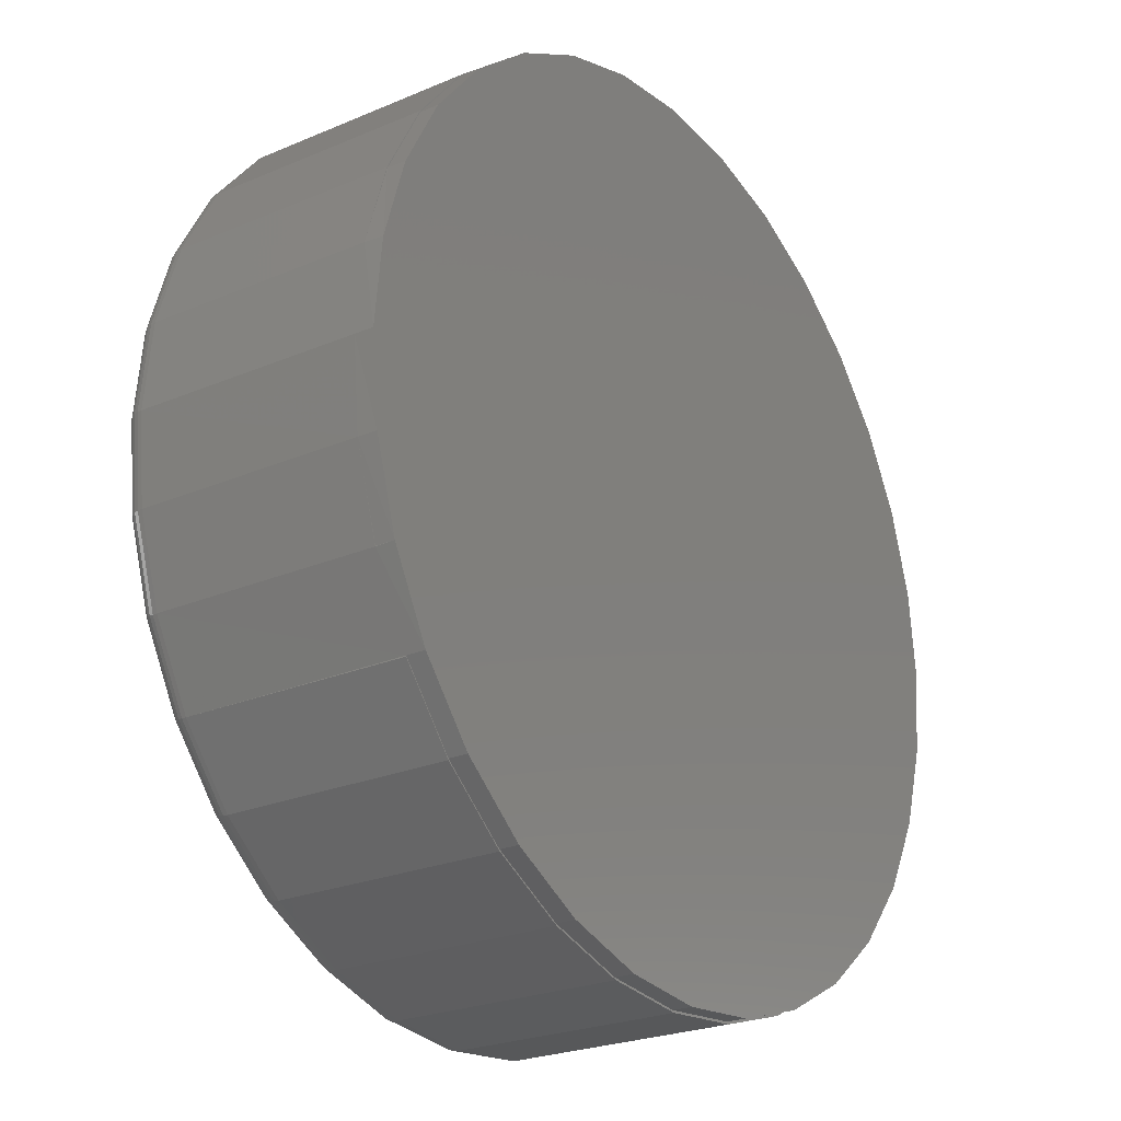
<metadata>
{"format":"stl","ext":"stl","renderer":"f3d","projection":"perspective","resolution":1024,"background":"white","views":[{"elev":-24.3,"azim":125.1,"up":"+Y"}]}
</metadata>
<code>
# stl→obj: 381 verts, 758 faces
v 0.3987 -0.3908 0
v 0.4674 -0.307 0
v 0.4677 -0.3084 0
v 0.3987 -0.3925 0
v 0.3149 -0.4595 0
v 0.3146 -0.4615 0
v 0.2194 -0.5106 0
v 0.2186 -0.5128 0
v 0.1157 -0.542 0
v 0.1145 -0.5444 0
v 0.007895 -0.5526 0
v 0.006168 -0.5551 0
v -0.1021 0.5444 0
v 0.006168 0.5551 0
v 0.007895 0.5526 0
v -0.09992 0.542 0
v -0.2063 0.5128 0
v -0.2036 0.5106 0
v -0.3022 0.4615 0
v -0.2991 0.4595 0
v -0.3863 0.3925 0
v -0.3829 0.3908 0
v -0.4554 0.3084 0
v -0.4516 0.307 0
v -0.5067 0.2124 0
v -0.5027 0.2115 0
v -0.5383 0.1083 0
v -0.5341 0.1078 0
v -0.5341 -0.1078 0
v -0.5383 -0.1083 0
v -0.5447 6.768e-17 0
v -0.5067 -0.2124 0
v -0.5027 -0.2115 0
v -0.4516 -0.307 0
v -0.4554 -0.3084 0
v -0.3829 -0.3908 0
v -0.3863 -0.3925 0
v -0.2991 -0.4595 0
v -0.3022 -0.4615 0
v -0.2036 -0.5106 0
v -0.2063 -0.5128 0
v -0.09992 -0.542 0
v -0.1021 -0.5444 0
v 0.1145 0.5444 0
v 0.1157 0.542 0
v 0.2186 0.5128 0
v 0.2194 0.5106 0
v 0.3146 0.4615 0
v 0.3149 0.4595 0
v 0.3987 0.3925 0
v 0.3987 0.3908 0
v 0.4677 0.3084 0
v 0.4674 0.307 0
v 0.519 0.2124 0
v 0.5185 0.2115 0
v 0.5506 0.1083 0
v -0.5489 6.798e-17 0
v 0.5506 -0.1083 0
v 0.519 -0.2124 0
v 0.5185 -0.2115 0
v 0.5605 0 0
v 0.5613 -6.29e-16 0.2812
v 0.5506 -0.1083 0.2812
v 0.519 -0.2124 0.2812
v 0.4677 -0.3084 0.2812
v 0.3987 -0.3925 0.2812
v 0.3146 -0.4615 0.2812
v 0.2186 -0.5128 0.2812
v 0.1145 -0.5444 0.2812
v 0.006168 -0.5551 0.2812
v -0.1021 -0.5444 0.2812
v -0.2063 -0.5128 0.2812
v -0.3022 -0.4615 0.2812
v -0.3863 -0.3925 0.2812
v -0.4554 -0.3084 0.2812
v -0.5067 -0.2124 0.2812
v -0.5383 -0.1083 0.2812
v -0.5489 6.798e-17 0.2812
v -0.5383 0.1083 0.2812
v -0.5067 0.2124 0.2812
v -0.4554 0.3084 0.2812
v -0.3863 0.3925 0.2812
v -0.3022 0.4615 0.2812
v -0.2063 0.5128 0.2812
v -0.1021 0.5444 0.2812
v 0.006168 0.5551 0.2812
v 0.1145 0.5444 0.2812
v 0.2186 0.5128 0.2812
v 0.3146 0.4615 0.2812
v 0.3987 0.3925 0.2812
v 0.4677 0.3084 0.2812
v 0.519 0.2124 0.2812
v 0.5506 0.1083 0.2812
v 0.5605 0 -0.02344
v 0.5499 -0.1078 -0.02344
v 0.5185 -0.2115 -0.02344
v 0.4674 -0.307 -0.02344
v 0.3987 -0.3908 -0.02344
v 0.3149 -0.4595 -0.02344
v 0.2194 -0.5106 -0.02344
v 0.1157 -0.542 -0.02344
v 0.007895 -0.5526 -0.02344
v -0.09992 -0.542 -0.02344
v -0.2036 -0.5106 -0.02344
v -0.2991 -0.4595 -0.02344
v -0.3829 -0.3908 -0.02344
v -0.4516 -0.307 -0.02344
v -0.5027 -0.2115 -0.02344
v -0.5341 -0.1078 -0.02344
v -0.5447 6.768e-17 -0.02344
v -0.5341 0.1078 -0.02344
v -0.5027 0.2115 -0.02344
v -0.4516 0.307 -0.02344
v -0.3829 0.3908 -0.02344
v -0.2991 0.4595 -0.02344
v -0.2036 0.5106 -0.02344
v -0.09992 0.542 -0.02344
v 0.007895 0.5526 -0.02344
v 0.1157 0.542 -0.02344
v 0.2194 0.5106 -0.02344
v 0.3149 0.4595 -0.02344
v 0.3987 0.3908 -0.02344
v 0.4674 0.307 -0.02344
v 0.5185 0.2115 -0.02344
v 0.5499 0.1078 -0.02344
v -0.09603 0.5138 0.3125
v 0.1084 0.5138 0.3125
v 0.006168 0.5238 0.3125
v 0.2066 0.484 0.3125
v -0.1943 0.484 0.3125
v 0.2972 0.4356 0.3125
v -0.2849 0.4356 0.3125
v 0.3766 0.3704 0.3125
v -0.3642 0.3704 0.3125
v 0.4417 0.291 0.3125
v -0.4294 0.291 0.3125
v 0.4901 0.2005 0.3125
v -0.4778 0.2005 0.3125
v 0.52 0.1022 0.3125
v -0.5076 0.1022 0.3125
v 0.53 -1.363e-16 0.3125
v -0.5177 -4.091e-16 0.3125
v 0.52 -0.1022 0.3125
v -0.5076 -0.1022 0.3125
v 0.4901 -0.2005 0.3125
v -0.4778 -0.2005 0.3125
v 0.4417 -0.291 0.3125
v -0.4294 -0.291 0.3125
v 0.3766 -0.3704 0.3125
v -0.3642 -0.3704 0.3125
v 0.2972 -0.4356 0.3125
v -0.2849 -0.4356 0.3125
v 0.2066 -0.484 0.3125
v -0.1943 -0.484 0.3125
v 0.1084 -0.5138 0.3125
v -0.09603 -0.5138 0.3125
v 0.006168 -0.5238 0.3125
v -0.5238 -2.22e-16 0.3119
v -0.5136 0.1034 0.3119
v -0.5296 -2.22e-16 0.3101
v -0.5193 0.1045 0.3101
v -0.535 -2.22e-16 0.3072
v -0.5246 0.1056 0.3072
v -0.5398 -2.498e-16 0.3033
v -0.5293 0.1065 0.3033
v -0.5437 -2.22e-16 0.2986
v -0.5331 0.1073 0.2986
v -0.5466 -2.22e-16 0.2932
v -0.5359 0.1078 0.2932
v -0.5483 -2.22e-16 0.2873
v -0.5377 0.1082 0.2873
v 0.5259 0.1034 0.3119
v 0.5361 -6.661e-16 0.3119
v 0.5317 0.1045 0.3101
v 0.542 -6.661e-16 0.3101
v 0.537 0.1056 0.3072
v 0.5474 -6.661e-16 0.3072
v 0.5416 0.1065 0.3033
v 0.5521 -6.661e-16 0.3033
v 0.5454 0.1073 0.2986
v 0.556 -6.661e-16 0.2986
v 0.5483 0.1078 0.2932
v 0.5589 -6.661e-16 0.2932
v 0.55 0.1082 0.2873
v 0.5607 -6.661e-16 0.2873
v 0.4958 0.2028 0.3119
v 0.5012 0.205 0.3101
v 0.5062 0.2071 0.3072
v 0.5106 0.2089 0.3033
v 0.5141 0.2104 0.2986
v 0.5168 0.2115 0.2932
v 0.5185 0.2122 0.2873
v 0.4468 0.2944 0.3119
v 0.4517 0.2977 0.3101
v 0.4562 0.3007 0.3072
v 0.4601 0.3033 0.3033
v 0.4633 0.3055 0.2986
v 0.4657 0.3071 0.2932
v 0.4672 0.3081 0.2873
v 0.3809 0.3747 0.3119
v 0.385 0.3789 0.3101
v 0.3889 0.3827 0.3072
v 0.3922 0.386 0.3033
v 0.395 0.3888 0.2986
v 0.397 0.3908 0.2932
v 0.3983 0.3921 0.2873
v 0.3006 0.4406 0.3119
v 0.3038 0.4455 0.3101
v 0.3068 0.45 0.3072
v 0.3095 0.4539 0.3033
v 0.3116 0.4572 0.2986
v 0.3132 0.4596 0.2932
v 0.3142 0.461 0.2873
v 0.209 0.4896 0.3119
v 0.2112 0.495 0.3101
v 0.2133 0.5 0.3072
v 0.2151 0.5044 0.3033
v 0.2166 0.508 0.2986
v 0.2177 0.5106 0.2932
v 0.2184 0.5123 0.2873
v 0.1096 0.5198 0.3119
v 0.1107 0.5255 0.3101
v 0.1118 0.5308 0.3072
v 0.1127 0.5355 0.3033
v 0.1134 0.5393 0.2986
v 0.114 0.5421 0.2932
v 0.1143 0.5438 0.2873
v 0.006168 0.5299 0.3119
v 0.006168 0.5358 0.3101
v 0.006168 0.5412 0.3072
v 0.006168 0.5459 0.3033
v 0.006168 0.5498 0.2986
v 0.006168 0.5527 0.2932
v 0.006168 0.5545 0.2873
v -0.09722 0.5198 0.3119
v -0.09836 0.5255 0.3101
v -0.09942 0.5308 0.3072
v -0.1003 0.5355 0.3033
v -0.1011 0.5393 0.2986
v -0.1017 0.5421 0.2932
v -0.102 0.5438 0.2873
v -0.1966 0.4896 0.3119
v -0.1989 0.495 0.3101
v -0.2009 0.5 0.3072
v -0.2028 0.5044 0.3033
v -0.2042 0.508 0.2986
v -0.2053 0.5106 0.2932
v -0.206 0.5123 0.2873
v -0.2883 0.4406 0.3119
v -0.2915 0.4455 0.3101
v -0.2945 0.45 0.3072
v -0.2971 0.4539 0.3033
v -0.2993 0.4572 0.2986
v -0.3009 0.4596 0.2932
v -0.3019 0.461 0.2873
v -0.3686 0.3747 0.3119
v -0.3727 0.3789 0.3101
v -0.3765 0.3827 0.3072
v -0.3799 0.386 0.3033
v -0.3826 0.3888 0.2986
v -0.3847 0.3908 0.2932
v -0.3859 0.3921 0.2873
v -0.4345 0.2944 0.3119
v -0.4393 0.2977 0.3101
v -0.4438 0.3007 0.3072
v -0.4478 0.3033 0.3033
v -0.451 0.3055 0.2986
v -0.4534 0.3071 0.2932
v -0.4549 0.3081 0.2873
v -0.4834 0.2028 0.3119
v -0.4889 0.205 0.3101
v -0.4938 0.2071 0.3072
v -0.4982 0.2089 0.3033
v -0.5018 0.2104 0.2986
v -0.5045 0.2115 0.2932
v -0.5061 0.2122 0.2873
v 0.5259 -0.1034 0.3119
v 0.5317 -0.1045 0.3101
v 0.537 -0.1056 0.3072
v 0.5416 -0.1065 0.3033
v 0.5454 -0.1073 0.2986
v 0.5483 -0.1078 0.2932
v 0.55 -0.1082 0.2873
v -0.5136 -0.1034 0.3119
v -0.5193 -0.1045 0.3101
v -0.5246 -0.1056 0.3072
v -0.5293 -0.1065 0.3033
v -0.5331 -0.1073 0.2986
v -0.5359 -0.1078 0.2932
v -0.5377 -0.1082 0.2873
v -0.4834 -0.2028 0.3119
v -0.4889 -0.205 0.3101
v -0.4938 -0.2071 0.3072
v -0.4982 -0.2089 0.3033
v -0.5018 -0.2104 0.2986
v -0.5045 -0.2115 0.2932
v -0.5061 -0.2122 0.2873
v -0.4345 -0.2944 0.3119
v -0.4393 -0.2977 0.3101
v -0.4438 -0.3007 0.3072
v -0.4478 -0.3033 0.3033
v -0.451 -0.3055 0.2986
v -0.4534 -0.3071 0.2932
v -0.4549 -0.3081 0.2873
v -0.3686 -0.3747 0.3119
v -0.3727 -0.3789 0.3101
v -0.3765 -0.3827 0.3072
v -0.3799 -0.386 0.3033
v -0.3826 -0.3888 0.2986
v -0.3847 -0.3908 0.2932
v -0.3859 -0.3921 0.2873
v -0.2883 -0.4406 0.3119
v -0.2915 -0.4455 0.3101
v -0.2945 -0.45 0.3072
v -0.2971 -0.4539 0.3033
v -0.2993 -0.4572 0.2986
v -0.3009 -0.4596 0.2932
v -0.3019 -0.461 0.2873
v -0.1966 -0.4896 0.3119
v -0.1989 -0.495 0.3101
v -0.2009 -0.5 0.3072
v -0.2028 -0.5044 0.3033
v -0.2042 -0.508 0.2986
v -0.2053 -0.5106 0.2932
v -0.206 -0.5123 0.2873
v -0.09722 -0.5198 0.3119
v -0.09836 -0.5255 0.3101
v -0.09942 -0.5308 0.3072
v -0.1003 -0.5355 0.3033
v -0.1011 -0.5393 0.2986
v -0.1017 -0.5421 0.2932
v -0.102 -0.5438 0.2873
v 0.006168 -0.5299 0.3119
v 0.006168 -0.5358 0.3101
v 0.006168 -0.5412 0.3072
v 0.006168 -0.5459 0.3033
v 0.006168 -0.5498 0.2986
v 0.006168 -0.5527 0.2932
v 0.006168 -0.5545 0.2873
v 0.1096 -0.5198 0.3119
v 0.1107 -0.5255 0.3101
v 0.1118 -0.5308 0.3072
v 0.1127 -0.5355 0.3033
v 0.1134 -0.5393 0.2986
v 0.114 -0.5421 0.2932
v 0.1143 -0.5438 0.2873
v 0.209 -0.4896 0.3119
v 0.2112 -0.495 0.3101
v 0.2133 -0.5 0.3072
v 0.2151 -0.5044 0.3033
v 0.2166 -0.508 0.2986
v 0.2177 -0.5106 0.2932
v 0.2184 -0.5123 0.2873
v 0.3006 -0.4406 0.3119
v 0.3038 -0.4455 0.3101
v 0.3068 -0.45 0.3072
v 0.3095 -0.4539 0.3033
v 0.3116 -0.4572 0.2986
v 0.3132 -0.4596 0.2932
v 0.3142 -0.461 0.2873
v 0.3809 -0.3747 0.3119
v 0.385 -0.3789 0.3101
v 0.3889 -0.3827 0.3072
v 0.3922 -0.386 0.3033
v 0.395 -0.3888 0.2986
v 0.397 -0.3908 0.2932
v 0.3983 -0.3921 0.2873
v 0.4468 -0.2944 0.3119
v 0.4517 -0.2977 0.3101
v 0.4562 -0.3007 0.3072
v 0.4601 -0.3033 0.3033
v 0.4633 -0.3055 0.2986
v 0.4657 -0.3071 0.2932
v 0.4672 -0.3081 0.2873
v 0.4958 -0.2028 0.3119
v 0.5012 -0.205 0.3101
v 0.5062 -0.2071 0.3072
v 0.5106 -0.2089 0.3033
v 0.5141 -0.2104 0.2986
v 0.5168 -0.2115 0.2932
v 0.5185 -0.2122 0.2873
f 1 2 3
f 4 1 3
f 5 1 4
f 6 5 4
f 7 5 6
f 8 7 6
f 9 7 8
f 10 9 8
f 11 9 10
f 12 11 10
f 13 14 15
f 16 13 15
f 17 13 16
f 18 17 16
f 19 17 18
f 20 19 18
f 21 19 20
f 22 21 20
f 23 21 22
f 24 23 22
f 25 23 24
f 26 25 24
f 27 25 26
f 28 27 26
f 29 30 31
f 32 30 29
f 33 32 29
f 32 33 34
f 34 35 32
f 35 34 36
f 36 37 35
f 37 36 38
f 38 39 37
f 39 38 40
f 40 41 39
f 41 40 42
f 42 43 41
f 43 42 11
f 11 12 43
f 15 14 44
f 44 45 15
f 45 44 46
f 46 47 45
f 47 46 48
f 48 49 47
f 49 48 50
f 50 51 49
f 51 50 52
f 52 53 51
f 54 53 52
f 55 53 54
f 54 56 55
f 57 27 28
f 57 28 31
f 57 31 30
f 58 59 60
f 61 62 58
f 58 62 63
f 58 63 59
f 59 63 64
f 59 64 2
f 2 64 65
f 2 65 3
f 3 65 4
f 4 65 66
f 4 66 6
f 6 66 67
f 6 67 8
f 8 67 68
f 8 68 10
f 10 68 69
f 10 69 12
f 12 69 70
f 12 70 43
f 43 70 71
f 43 71 41
f 41 71 72
f 41 72 39
f 39 72 73
f 39 73 37
f 37 73 74
f 37 74 35
f 35 74 75
f 35 75 32
f 32 75 76
f 32 76 30
f 30 76 77
f 30 77 57
f 57 77 78
f 57 78 27
f 27 78 79
f 27 79 25
f 25 79 80
f 25 80 23
f 23 80 81
f 23 81 21
f 21 81 82
f 21 82 19
f 19 82 83
f 19 83 17
f 17 83 84
f 17 84 13
f 13 84 85
f 13 85 14
f 14 85 86
f 14 86 44
f 44 86 87
f 44 87 46
f 46 87 88
f 46 88 48
f 48 88 89
f 48 89 50
f 50 89 90
f 50 90 52
f 52 90 91
f 52 91 54
f 54 91 92
f 54 92 56
f 56 92 93
f 56 93 61
f 61 93 62
f 94 61 95
f 95 61 58
f 95 58 96
f 96 58 60
f 96 60 59
f 96 59 97
f 97 59 2
f 97 2 98
f 98 2 1
f 98 1 99
f 99 1 5
f 99 5 100
f 100 5 7
f 100 7 101
f 101 7 9
f 101 9 102
f 102 9 11
f 102 11 103
f 103 11 42
f 103 42 104
f 104 42 40
f 104 40 105
f 105 40 38
f 105 38 106
f 106 38 36
f 106 36 107
f 107 36 34
f 107 34 108
f 108 34 33
f 108 33 109
f 109 33 29
f 109 29 110
f 110 29 31
f 110 31 111
f 111 31 28
f 111 28 112
f 112 28 26
f 112 26 113
f 113 26 24
f 113 24 114
f 114 24 22
f 114 22 115
f 115 22 20
f 115 20 116
f 116 20 18
f 116 18 117
f 117 18 16
f 117 16 118
f 118 16 15
f 118 15 119
f 119 15 45
f 119 45 120
f 120 45 47
f 120 47 121
f 121 47 49
f 121 49 122
f 122 49 51
f 122 51 123
f 123 51 53
f 123 53 124
f 124 53 55
f 124 55 125
f 125 55 56
f 125 56 94
f 94 56 61
f 118 119 117
f 102 103 101
f 101 103 104
f 101 104 100
f 100 104 105
f 100 105 99
f 99 105 106
f 99 106 98
f 98 106 107
f 98 107 97
f 97 107 108
f 97 108 96
f 96 108 109
f 96 109 95
f 95 109 110
f 95 110 94
f 94 110 111
f 94 111 125
f 125 111 112
f 125 112 124
f 124 112 113
f 124 113 123
f 123 113 114
f 123 114 122
f 122 114 115
f 122 115 121
f 121 115 116
f 121 116 120
f 120 116 117
f 120 117 119
f 126 127 128
f 127 126 129
f 129 126 130
f 129 130 131
f 131 130 132
f 131 132 133
f 133 132 134
f 133 134 135
f 135 134 136
f 135 136 137
f 137 136 138
f 137 138 139
f 139 138 140
f 139 140 141
f 141 140 142
f 141 142 143
f 143 142 144
f 143 144 145
f 145 144 146
f 145 146 147
f 147 146 148
f 147 148 149
f 149 148 150
f 149 150 151
f 151 150 152
f 151 152 153
f 153 152 154
f 153 154 155
f 155 154 156
f 155 156 157
f 142 140 158
f 158 140 159
f 158 159 160
f 160 159 161
f 160 161 162
f 162 161 163
f 162 163 164
f 164 163 165
f 164 165 166
f 166 165 167
f 166 167 168
f 168 167 169
f 168 169 170
f 170 169 171
f 170 171 78
f 78 171 79
f 139 141 172
f 172 141 173
f 172 173 174
f 174 173 175
f 174 175 176
f 176 175 177
f 176 177 178
f 178 177 179
f 178 179 180
f 180 179 181
f 180 181 182
f 182 181 183
f 182 183 184
f 184 183 185
f 184 185 93
f 93 185 62
f 137 139 186
f 186 139 172
f 186 172 187
f 187 172 174
f 187 174 188
f 188 174 176
f 188 176 189
f 189 176 178
f 189 178 190
f 190 178 180
f 190 180 191
f 191 180 182
f 191 182 192
f 192 182 184
f 192 184 92
f 92 184 93
f 135 137 193
f 193 137 186
f 193 186 194
f 194 186 187
f 194 187 195
f 195 187 188
f 195 188 196
f 196 188 189
f 196 189 197
f 197 189 190
f 197 190 198
f 198 190 191
f 198 191 199
f 199 191 192
f 199 192 91
f 91 192 92
f 133 135 200
f 200 135 193
f 200 193 201
f 201 193 194
f 201 194 202
f 202 194 195
f 202 195 203
f 203 195 196
f 203 196 204
f 204 196 197
f 204 197 205
f 205 197 198
f 205 198 206
f 206 198 199
f 206 199 90
f 90 199 91
f 131 133 207
f 207 133 200
f 207 200 208
f 208 200 201
f 208 201 209
f 209 201 202
f 209 202 210
f 210 202 203
f 210 203 211
f 211 203 204
f 211 204 212
f 212 204 205
f 212 205 213
f 213 205 206
f 213 206 89
f 89 206 90
f 129 131 214
f 214 131 207
f 214 207 215
f 215 207 208
f 215 208 216
f 216 208 209
f 216 209 217
f 217 209 210
f 217 210 218
f 218 210 211
f 218 211 219
f 219 211 212
f 219 212 220
f 220 212 213
f 220 213 88
f 88 213 89
f 127 129 221
f 221 129 214
f 221 214 222
f 222 214 215
f 222 215 223
f 223 215 216
f 223 216 224
f 224 216 217
f 224 217 225
f 225 217 218
f 225 218 226
f 226 218 219
f 226 219 227
f 227 219 220
f 227 220 87
f 87 220 88
f 128 127 228
f 228 127 221
f 228 221 229
f 229 221 222
f 229 222 230
f 230 222 223
f 230 223 231
f 231 223 224
f 231 224 232
f 232 224 225
f 232 225 233
f 233 225 226
f 233 226 234
f 234 226 227
f 234 227 86
f 86 227 87
f 126 128 235
f 235 128 228
f 235 228 236
f 236 228 229
f 236 229 237
f 237 229 230
f 237 230 238
f 238 230 231
f 238 231 239
f 239 231 232
f 239 232 240
f 240 232 233
f 240 233 241
f 241 233 234
f 241 234 85
f 85 234 86
f 130 126 242
f 242 126 235
f 242 235 243
f 243 235 236
f 243 236 244
f 244 236 237
f 244 237 245
f 245 237 238
f 245 238 246
f 246 238 239
f 246 239 247
f 247 239 240
f 247 240 248
f 248 240 241
f 248 241 84
f 84 241 85
f 132 130 249
f 249 130 242
f 249 242 250
f 250 242 243
f 250 243 251
f 251 243 244
f 251 244 252
f 252 244 245
f 252 245 253
f 253 245 246
f 253 246 254
f 254 246 247
f 254 247 255
f 255 247 248
f 255 248 83
f 83 248 84
f 134 132 256
f 256 132 249
f 256 249 257
f 257 249 250
f 257 250 258
f 258 250 251
f 258 251 259
f 259 251 252
f 259 252 260
f 260 252 253
f 260 253 261
f 261 253 254
f 261 254 262
f 262 254 255
f 262 255 82
f 82 255 83
f 136 134 263
f 263 134 256
f 263 256 264
f 264 256 257
f 264 257 265
f 265 257 258
f 265 258 266
f 266 258 259
f 266 259 267
f 267 259 260
f 267 260 268
f 268 260 261
f 268 261 269
f 269 261 262
f 269 262 81
f 81 262 82
f 138 136 270
f 270 136 263
f 270 263 271
f 271 263 264
f 271 264 272
f 272 264 265
f 272 265 273
f 273 265 266
f 273 266 274
f 274 266 267
f 274 267 275
f 275 267 268
f 275 268 276
f 276 268 269
f 276 269 80
f 80 269 81
f 140 138 159
f 159 138 270
f 159 270 161
f 161 270 271
f 161 271 163
f 163 271 272
f 163 272 165
f 165 272 273
f 165 273 167
f 167 273 274
f 167 274 169
f 169 274 275
f 169 275 171
f 171 275 276
f 171 276 79
f 79 276 80
f 141 143 173
f 173 143 277
f 173 277 175
f 175 277 278
f 175 278 177
f 177 278 279
f 177 279 179
f 179 279 280
f 179 280 181
f 181 280 281
f 181 281 183
f 183 281 282
f 183 282 185
f 185 282 283
f 185 283 62
f 62 283 63
f 144 142 284
f 284 142 158
f 284 158 285
f 285 158 160
f 285 160 286
f 286 160 162
f 286 162 287
f 287 162 164
f 287 164 288
f 288 164 166
f 288 166 289
f 289 166 168
f 289 168 290
f 290 168 170
f 290 170 77
f 77 170 78
f 146 144 291
f 291 144 284
f 291 284 292
f 292 284 285
f 292 285 293
f 293 285 286
f 293 286 294
f 294 286 287
f 294 287 295
f 295 287 288
f 295 288 296
f 296 288 289
f 296 289 297
f 297 289 290
f 297 290 76
f 76 290 77
f 148 146 298
f 298 146 291
f 298 291 299
f 299 291 292
f 299 292 300
f 300 292 293
f 300 293 301
f 301 293 294
f 301 294 302
f 302 294 295
f 302 295 303
f 303 295 296
f 303 296 304
f 304 296 297
f 304 297 75
f 75 297 76
f 150 148 305
f 305 148 298
f 305 298 306
f 306 298 299
f 306 299 307
f 307 299 300
f 307 300 308
f 308 300 301
f 308 301 309
f 309 301 302
f 309 302 310
f 310 302 303
f 310 303 311
f 311 303 304
f 311 304 74
f 74 304 75
f 152 150 312
f 312 150 305
f 312 305 313
f 313 305 306
f 313 306 314
f 314 306 307
f 314 307 315
f 315 307 308
f 315 308 316
f 316 308 309
f 316 309 317
f 317 309 310
f 317 310 318
f 318 310 311
f 318 311 73
f 73 311 74
f 154 152 319
f 319 152 312
f 319 312 320
f 320 312 313
f 320 313 321
f 321 313 314
f 321 314 322
f 322 314 315
f 322 315 323
f 323 315 316
f 323 316 324
f 324 316 317
f 324 317 325
f 325 317 318
f 325 318 72
f 72 318 73
f 156 154 326
f 326 154 319
f 326 319 327
f 327 319 320
f 327 320 328
f 328 320 321
f 328 321 329
f 329 321 322
f 329 322 330
f 330 322 323
f 330 323 331
f 331 323 324
f 331 324 332
f 332 324 325
f 332 325 71
f 71 325 72
f 157 156 333
f 333 156 326
f 333 326 334
f 334 326 327
f 334 327 335
f 335 327 328
f 335 328 336
f 336 328 329
f 336 329 337
f 337 329 330
f 337 330 338
f 338 330 331
f 338 331 339
f 339 331 332
f 339 332 70
f 70 332 71
f 155 157 340
f 340 157 333
f 340 333 341
f 341 333 334
f 341 334 342
f 342 334 335
f 342 335 343
f 343 335 336
f 343 336 344
f 344 336 337
f 344 337 345
f 345 337 338
f 345 338 346
f 346 338 339
f 346 339 69
f 69 339 70
f 153 155 347
f 347 155 340
f 347 340 348
f 348 340 341
f 348 341 349
f 349 341 342
f 349 342 350
f 350 342 343
f 350 343 351
f 351 343 344
f 351 344 352
f 352 344 345
f 352 345 353
f 353 345 346
f 353 346 68
f 68 346 69
f 151 153 354
f 354 153 347
f 354 347 355
f 355 347 348
f 355 348 356
f 356 348 349
f 356 349 357
f 357 349 350
f 357 350 358
f 358 350 351
f 358 351 359
f 359 351 352
f 359 352 360
f 360 352 353
f 360 353 67
f 67 353 68
f 149 151 361
f 361 151 354
f 361 354 362
f 362 354 355
f 362 355 363
f 363 355 356
f 363 356 364
f 364 356 357
f 364 357 365
f 365 357 358
f 365 358 366
f 366 358 359
f 366 359 367
f 367 359 360
f 367 360 66
f 66 360 67
f 147 149 368
f 368 149 361
f 368 361 369
f 369 361 362
f 369 362 370
f 370 362 363
f 370 363 371
f 371 363 364
f 371 364 372
f 372 364 365
f 372 365 373
f 373 365 366
f 373 366 374
f 374 366 367
f 374 367 65
f 65 367 66
f 145 147 375
f 375 147 368
f 375 368 376
f 376 368 369
f 376 369 377
f 377 369 370
f 377 370 378
f 378 370 371
f 378 371 379
f 379 371 372
f 379 372 380
f 380 372 373
f 380 373 381
f 381 373 374
f 381 374 64
f 64 374 65
f 143 145 277
f 277 145 375
f 277 375 278
f 278 375 376
f 278 376 279
f 279 376 377
f 279 377 280
f 280 377 378
f 280 378 281
f 281 378 379
f 281 379 282
f 282 379 380
f 282 380 283
f 283 380 381
f 283 381 63
f 63 381 64

</code>
